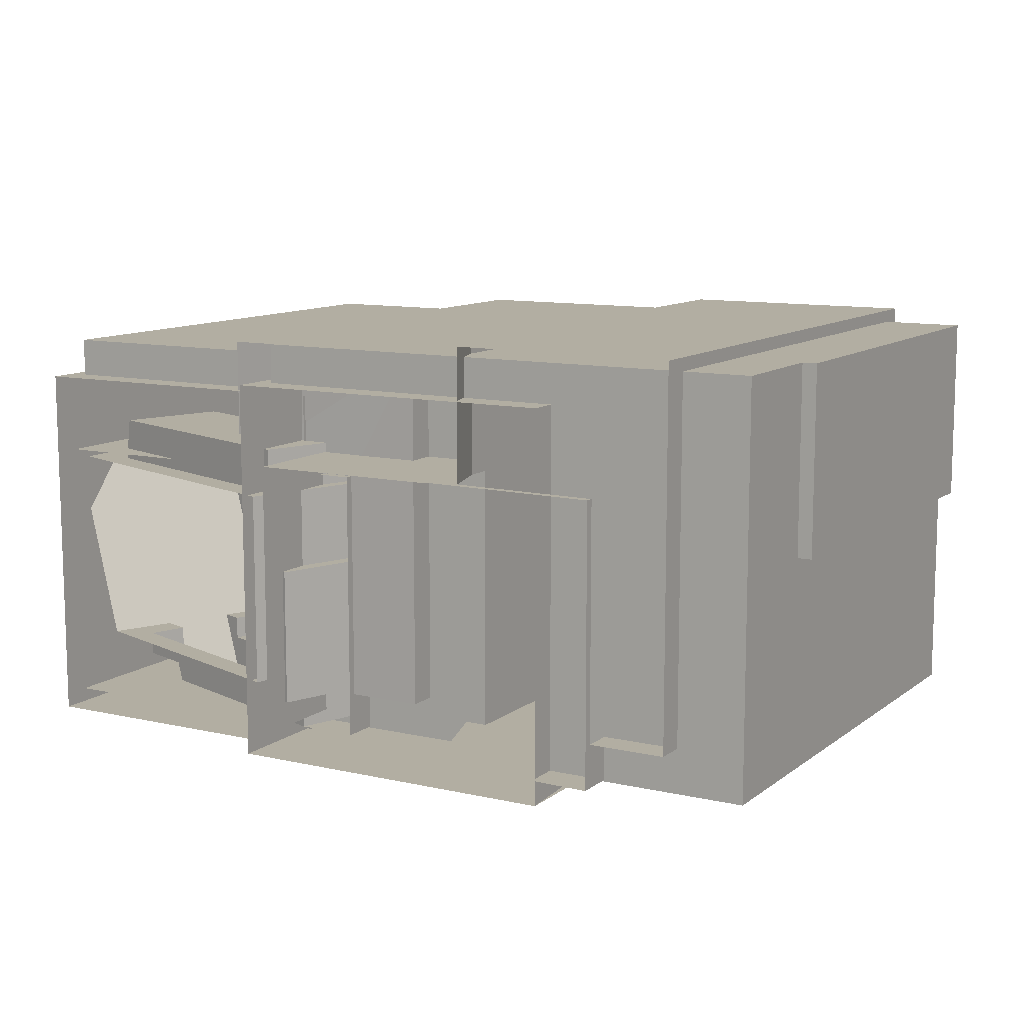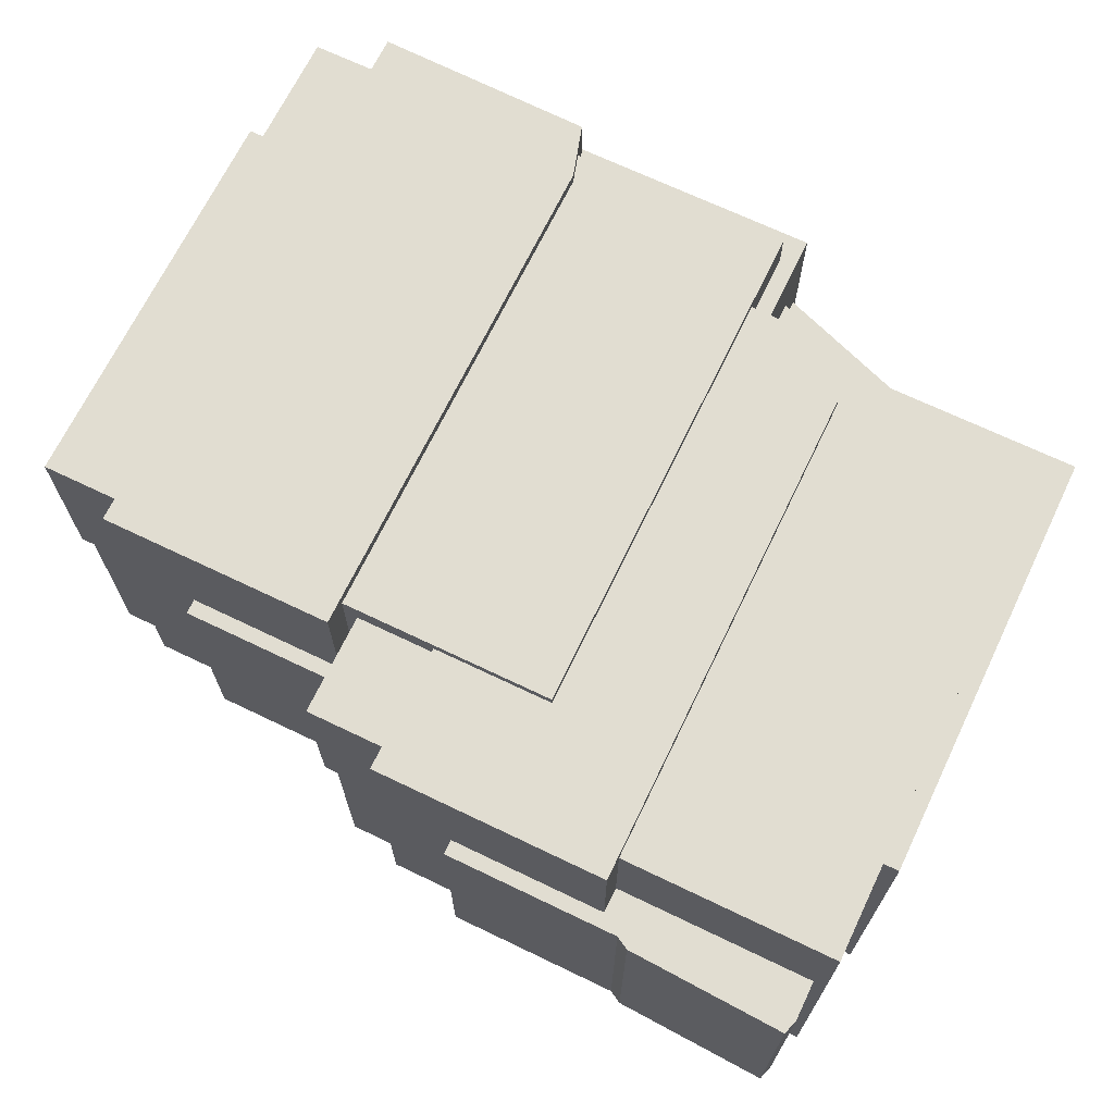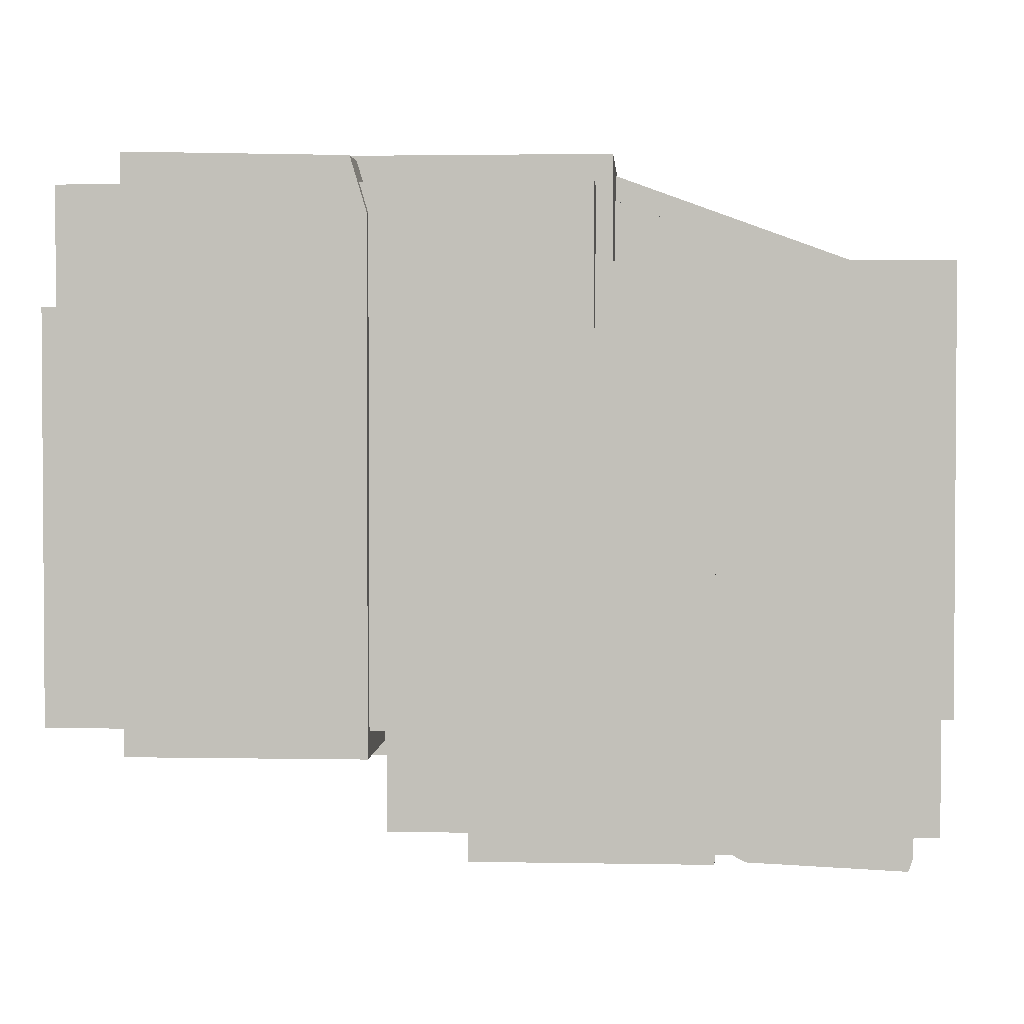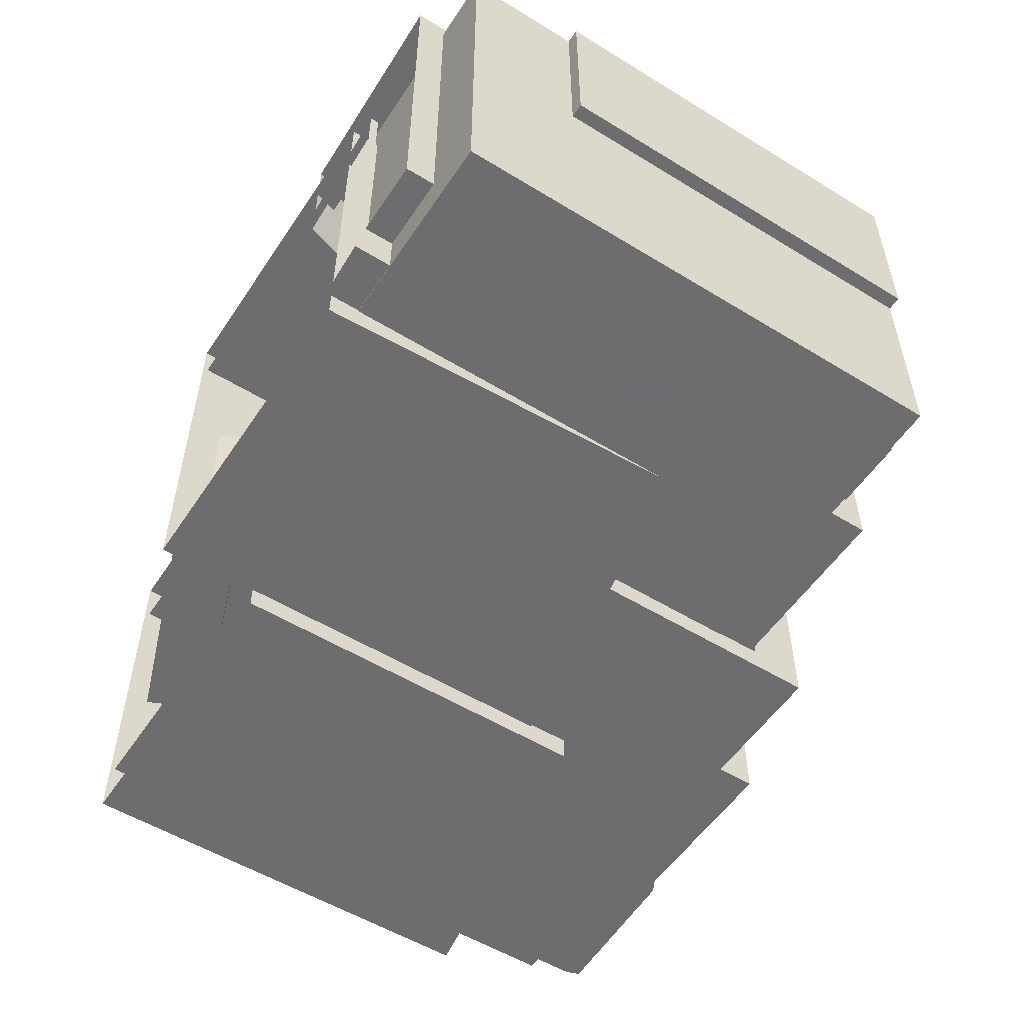
<metadata>
{"format":"obj","ext":"obj","renderer":"f3d","projection":"perspective","resolution":1024,"background":"white","views":[{"elev":10.7,"azim":-150.2,"up":"+Z"},{"elev":68.7,"azim":25.7,"up":"+Z"},{"elev":2.2,"azim":3.8,"up":"+Y"},{"elev":-54.1,"azim":-123.1,"up":"+Z"}]}
</metadata>
<code>
g Chap01_M202_Link01_Rock_Down_Del
v 117 26.99 -135.3
v 118.1 25.53 -135.3
v 118.1 25.55 -137.5
v 116.8 27.2 -137.5
v 116.8 27.23 -135.3
v 124.6 26.65 -140.6
v 124.1 26.86 -142.3
v 123.2 25.08 -142.3
v 123.3 23.67 -140.6
v 125.1 23.01 -135.3
v 127.2 27.61 -135.3
v 112.8 13.07 -142.6
v 112.8 13.07 -136.9
v 112.8 13.07 -131.8
v 103.7 15.85 -142
v 103.7 15.85 -136.3
v 103.7 15.85 -131.2
v 116.4 27.52 -141.2
v 117 26.99 -135.3
v 118.1 25.55 -137.5
v 116.5 27.57 -137.5
v 116.8 27.2 -137.5
v 116.4 27.52 -141.2
v 117 26.99 -135.3
v 118.8 24.52 -141.2
v 118.1 25.55 -137.5
v 118.9 24.49 -137.5
v 123.2 25.08 -142.3
v 123.8 24.86 -140.6
v 124.6 26.65 -140.6
v 125.4 28.27 -140.6
v 124.6 26.65 -140.6
v 123.8 24.86 -140.6
v 127.2 27.61 -135.3
v 125.4 28.27 -140.6
v 123.3 23.67 -140.6
v 125.4 28.27 -140.6
v 123.8 24.86 -140.6
v 123.3 23.67 -140.6
v 127.5 16.06 -143.3
v 118.3 17.68 -143.3
v 127 16.06 -142.6
v 118.3 17.68 -143.3
v 118.3 17.68 -142.6
v 127 16.06 -142.6
v 118.4 18.84 -142.7
v 109.2 20.47 -142.7
v 117.9 18.84 -142
v 109.2 20.47 -142.7
v 109.2 20.47 -142
v 117.9 18.84 -142
v 123.2 25.08 -142.3
v 124.1 26.86 -142.3
v 117.8 29.12 -142.3
v 117.2 27.28 -142.3
v 125.2 27.53 -134.2
v 124.2 24.71 -134.2
v 117.2 27.28 -134.2
v 118.2 30.1 -134.2
v 117.9 30.26 -137.5
v 117.9 30.26 -140.6
v 118.1 30.92 -140.6
v 118.1 30.92 -135.3
v 116.8 27.23 -135.3
v 116.8 27.2 -137.5
v 117.5 30.4 -141.2
v 124.3 27.92 -141.2
v 124.3 27.92 -140.6
v 117.9 30.26 -140.6
v 117.9 30.26 -137.5
v 117.5 30.4 -137.5
v 118.2 30.1 -134.2
v 118.2 30.1 -135.3
v 125.4 27.46 -135.3
v 125.2 27.53 -134.2
v 123.2 25.07 -141.2
v 123.2 25.07 -140.6
v 123.8 24.86 -140.6
v 123.2 25.08 -142.3
v 117.2 27.28 -141.2
v 117.2 27.28 -142.3
v 125.4 27.46 -135.3
v 124.4 24.64 -135.3
v 124.2 24.71 -134.2
v 125.2 27.53 -134.2
v 117.8 29.12 -142.3
v 117.8 29.12 -141.2
v 117.2 27.28 -141.2
v 117.2 27.28 -142.3
v 117.2 27.28 -135.3
v 118.2 30.1 -135.3
v 118.2 30.1 -134.2
v 117.2 27.28 -134.2
v 124.2 24.71 -134.2
v 124.4 24.64 -135.3
v 117.2 27.28 -135.3
v 117.2 27.28 -134.2
v 123.9 26.91 -141.2
v 117.8 29.12 -141.2
v 117.8 29.12 -142.3
v 124.1 26.86 -142.3
v 123.9 26.91 -140.6
v 124.6 26.65 -140.6
v 123.3 23.67 -140.6
v 123.8 24.86 -140.6
v 123.2 25.07 -140.6
v 122.8 23.83 -140.6
v 122.6 23.17 -141.2
v 122.6 23.17 -137.5
v 122.8 23.83 -137.5
v 122.8 23.83 -140.6
v 123.2 25.07 -140.6
v 123.2 25.07 -141.2
v 123.9 26.91 -141.2
v 123.9 26.91 -140.6
v 124.3 27.92 -140.6
v 124.3 27.92 -141.2
v 118.1 30.92 -140.6
v 117.9 30.26 -140.6
v 124.3 27.92 -140.6
v 125.4 28.27 -140.6
v 124.6 26.65 -140.6
v 123.9 26.91 -140.6
v 122.8 23.83 -137.5
v 118.1 25.55 -137.5
v 118.1 25.53 -135.3
v 125.1 23.01 -135.3
v 123.3 23.67 -140.6
v 122.8 23.83 -140.6
v 117.9 30.26 -137.5
v 116.8 27.2 -137.5
v 116.5 27.57 -137.5
v 117.5 30.4 -137.5
v 118.1 25.55 -137.5
v 122.8 23.83 -137.5
v 122.6 23.17 -137.5
v 118.9 24.49 -137.5
v 117.5 30.4 -137.5
v 116.5 27.57 -137.5
v 116.4 27.52 -141.2
v 117.5 30.4 -141.2
v 122.6 23.17 -137.5
v 122.6 23.17 -141.2
v 118.8 24.52 -141.2
v 118.9 24.49 -137.5
v 123.9 26.91 -141.2
v 124.3 27.92 -141.2
v 117.5 30.4 -141.2
v 117.8 29.12 -141.2
v 117.2 27.28 -141.2
v 116.4 27.52 -141.2
v 123.2 25.07 -141.2
v 122.6 23.17 -141.2
v 118.8 24.52 -141.2
v 112.8 24.26 -131.8
v 112.8 27.47 -131.8
v 127 27.47 -131.8
v 127 13.07 -131.8
v 112.8 13.07 -131.8
v 112.4 24.26 -131.8
v 112.4 13.07 -131.8
v 112.8 27.47 -142.6
v 112.8 27.47 -131.8
v 112.8 24.26 -131.8
v 112.8 24.26 -136.9
v 112.8 13.07 -136.9
v 112.8 13.07 -142.6
v 112.8 13.07 -131.8
v 127 13.07 -131.8
v 127 13.07 -142.6
v 112.8 13.07 -142.6
v 112.8 13.07 -136.9
v 112.4 13.07 -131.8
v 112.4 13.07 -136.9
v 127.5 16.06 -143.3
v 127.5 16.06 -132.9
v 127.5 28.29 -132.9
v 127.5 28.29 -143.3
v 118.3 17.68 -143.3
v 127.5 16.06 -143.3
v 127.5 28.29 -143.3
v 118.3 28.29 -143.3
v 127 16.06 -132.9
v 127 16.06 -142.6
v 127 13.07 -142.6
v 127 13.07 -131.8
v 127 27.47 -131.8
v 127 27.47 -132.9
v 118.3 17.68 -142.6
v 118.3 27.47 -142.6
v 112.8 27.47 -142.6
v 112.8 13.07 -142.6
v 127 13.07 -142.6
v 127 16.06 -142.6
v 127 27.47 -132.9
v 127 27.47 -131.8
v 112.8 27.47 -131.8
v 118.3 27.47 -132.9
v 118.3 27.47 -142.6
v 112.8 27.47 -142.6
v 127.5 16.06 -132.9
v 127 16.06 -132.9
v 127 27.47 -132.9
v 127.5 28.29 -132.9
v 118.3 28.29 -132.9
v 118.3 27.47 -132.9
v 118.3 28.29 -143.3
v 118.3 28.29 -132.9
v 118.3 27.47 -132.9
v 118.3 27.47 -142.6
v 118.3 17.68 -142.6
v 118.3 17.68 -143.3
v 127 16.06 -132.9
v 127.5 16.06 -132.9
v 127.5 16.06 -143.3
v 127 16.06 -142.6
v 112.4 13.07 -131.8
v 112.4 13.07 -136.9
v 112.4 24.26 -136.9
v 112.4 24.26 -131.8
v 112.8 24.26 -131.8
v 112.4 24.26 -131.8
v 112.4 24.26 -136.9
v 112.8 24.26 -136.9
v 112.8 24.26 -136.9
v 112.4 24.26 -136.9
v 112.4 13.07 -136.9
v 112.8 13.07 -136.9
v 116.7 28.51 -142.5
v 116.7 28.51 -135
v 116.7 28.27 -135
v 116.7 28.27 -141.4
v 116.7 12.36 -141.4
v 116.7 11.94 -142.5
v 116.7 11.94 -135
v 116.7 12.36 -135
v 120.6 28.14 -135
v 120.6 28.14 -131.5
v 114.6 28.28 -131.5
v 116.7 28.27 -135
v 116.7 28.27 -141.4
v 114.6 28.28 -141.4
v 126.7 11.94 -142.5
v 126.7 11.94 -135
v 126.7 28.4 -135
v 126.7 28.4 -142.5
v 116.7 28.51 -142.5
v 116.7 11.94 -142.5
v 121.7 11.94 -142.5
v 126.5 11.54 -142.5
v 122 11.74 -142.5
v 126.7 11.94 -142.5
v 121.3 28.32 -142.5
v 126.7 28.4 -142.5
v 121.7 28.4 -142.5
v 121.7 11.94 -135
v 121.7 11.94 -142.5
v 116.7 11.94 -142.5
v 116.7 11.94 -135
v 121.7 11.94 -135
v 122 11.74 -135
v 122 11.74 -142.5
v 121.7 11.94 -142.5
v 114.6 12.36 -131.5
v 121.1 12.36 -131.5
v 121.1 12.36 -135
v 116.7 12.36 -135
v 116.7 12.36 -141.4
v 114.6 12.36 -141.4
v 126.5 11.54 -135
v 126.5 11.54 -142.5
v 122 11.74 -142.5
v 122 11.74 -135
v 126.7 11.94 -142.5
v 126.5 11.54 -142.5
v 126.5 11.54 -135
v 126.7 11.94 -135
v 126.5 11.54 -135
v 122 11.74 -135
v 121.7 11.94 -135
v 121.1 12.36 -135
v 116.7 12.36 -135
v 116.7 11.94 -135
v 121.1 26.67 -135
v 126.7 11.94 -135
v 126.7 28.4 -135
v 120.6 28.14 -135
v 121.3 28.32 -135
v 121.7 28.4 -135
v 116.7 28.51 -135
v 116.7 28.27 -135
v 114.6 12.36 -141.4
v 114.6 28.28 -141.4
v 114.6 28.28 -131.5
v 114.6 12.36 -131.5
v 121.1 26.67 -131.5
v 121.1 26.67 -135
v 121.1 12.36 -135
v 121.1 12.36 -131.5
v 114.6 28.28 -141.4
v 114.6 12.36 -141.4
v 116.7 12.36 -141.4
v 116.7 28.27 -141.4
v 121.1 12.36 -131.5
v 114.6 12.36 -131.5
v 114.6 28.28 -131.5
v 121.1 26.67 -131.5
v 120.6 28.14 -131.5
v 120.6 28.14 -131.5
v 120.6 28.14 -135
v 121.1 26.67 -135
v 121.1 26.67 -131.5
v 103.7 27.04 -131.2
v 103.7 30.25 -131.2
v 117.9 30.25 -131.2
v 117.9 15.85 -131.2
v 103.7 15.85 -131.2
v 103.3 27.04 -131.2
v 103.3 15.85 -131.2
v 103.7 30.25 -142
v 103.7 30.25 -131.2
v 103.7 27.04 -131.2
v 103.7 27.04 -136.3
v 103.7 15.85 -136.3
v 103.7 15.85 -142
v 103.7 15.85 -131.2
v 117.9 15.85 -131.2
v 117.9 15.85 -142
v 103.7 15.85 -142
v 103.7 15.85 -136.3
v 103.3 15.85 -131.2
v 103.3 15.85 -136.3
v 118.4 18.84 -142.7
v 118.4 18.84 -132.3
v 118.4 31.07 -132.3
v 118.4 31.07 -142.7
v 109.2 20.47 -142.7
v 118.4 18.84 -142.7
v 118.4 31.07 -142.7
v 109.2 31.07 -142.7
v 117.9 18.84 -132.3
v 117.9 18.84 -142
v 117.9 15.85 -142
v 117.9 15.85 -131.2
v 117.9 30.25 -131.2
v 117.9 30.25 -132.3
v 109.2 20.47 -142
v 109.2 30.25 -142
v 103.7 30.25 -142
v 103.7 15.85 -142
v 117.9 15.85 -142
v 117.9 18.84 -142
v 117.9 30.25 -132.3
v 117.9 30.25 -131.2
v 103.7 30.25 -131.2
v 109.2 30.25 -132.3
v 109.2 30.25 -142
v 103.7 30.25 -142
v 118.4 18.84 -132.3
v 117.9 18.84 -132.3
v 117.9 30.25 -132.3
v 118.4 31.07 -132.3
v 109.2 31.07 -132.3
v 109.2 30.25 -132.3
v 109.2 31.07 -142.7
v 109.2 31.07 -132.3
v 109.2 30.25 -132.3
v 109.2 30.25 -142
v 109.2 20.47 -142
v 117.9 18.84 -132.3
v 118.4 18.84 -132.3
v 118.4 18.84 -142.7
v 117.9 18.84 -142
v 103.3 15.85 -131.2
v 103.3 15.85 -136.3
v 103.3 27.04 -136.3
v 103.3 27.04 -131.2
v 103.7 27.04 -131.2
v 103.3 27.04 -131.2
v 103.3 27.04 -136.3
v 103.7 27.04 -136.3
v 103.7 27.04 -136.3
v 103.3 27.04 -136.3
v 103.3 15.85 -136.3
v 103.7 15.85 -136.3
v 107.6 31.29 -141.9
v 107.6 31.29 -134.4
v 107.6 31.06 -134.4
v 107.6 31.06 -140.8
v 107.6 15.14 -140.8
v 107.6 14.73 -141.9
v 107.6 14.73 -134.4
v 107.6 15.14 -134.4
v 117.6 14.73 -141.9
v 117.6 14.73 -134.4
v 117.6 31.19 -134.4
v 117.6 31.19 -141.9
v 107.6 31.29 -141.9
v 107.6 14.73 -141.9
v 112.6 14.73 -141.9
v 117.4 14.32 -141.9
v 112.9 14.53 -141.9
v 117.6 14.73 -141.9
v 112.2 31.11 -141.9
v 112.6 14.73 -134.4
v 112.6 14.73 -141.9
v 107.6 14.73 -141.9
v 107.6 14.73 -134.4
v 112.6 14.73 -134.4
v 112.9 14.53 -134.4
v 112.9 14.53 -141.9
v 112.6 14.73 -141.9
v 105.5 15.14 -130.9
v 112 15.14 -130.9
v 112 15.14 -134.4
v 107.6 15.14 -134.4
v 107.6 15.14 -140.8
v 105.5 15.14 -140.8
v 117.4 14.32 -134.4
v 117.4 14.32 -141.9
v 112.9 14.53 -141.9
v 112.9 14.53 -134.4
v 117.6 14.73 -141.9
v 117.4 14.32 -141.9
v 117.4 14.32 -134.4
v 117.6 14.73 -134.4
v 117.4 14.32 -134.4
v 112.9 14.53 -134.4
v 112.6 14.73 -134.4
v 112 15.14 -134.4
v 107.6 15.14 -134.4
v 107.6 14.73 -134.4
v 112 29.45 -134.4
v 117.6 14.73 -134.4
v 117.6 31.19 -134.4
v 111.6 30.92 -134.4
v 112.2 31.11 -134.4
v 112.6 31.19 -134.4
v 107.6 31.29 -134.4
v 107.6 31.06 -134.4
v 105.5 15.14 -140.8
v 105.5 31.06 -140.8
v 105.5 31.06 -130.9
v 105.5 15.14 -130.9
v 112 29.45 -130.9
v 112 29.45 -134.4
v 112 15.14 -134.4
v 112 15.14 -130.9
v 105.5 31.06 -140.8
v 105.5 15.14 -140.8
v 107.6 15.14 -140.8
v 107.6 31.06 -140.8
v 112 15.14 -130.9
v 105.5 15.14 -130.9
v 105.5 31.06 -130.9
v 112 29.45 -130.9
v 111.6 30.92 -130.9
v 111.6 30.92 -130.9
v 111.6 30.92 -134.4
v 112 29.45 -134.4
v 112 29.45 -130.9
v 125.1 23.01 -135.3
v 118.1 25.53 -135.3
v 124.4 24.64 -135.3
v 117 26.99 -135.3
v 127.2 27.61 -135.3
v 125.4 27.46 -135.3
v 118.2 30.1 -135.3
v 118.1 30.92 -135.3
v 117.2 27.28 -135.3
v 116.8 27.23 -135.3
g Chap01_M202_Link01_Rock_Down_Del_0
f 3 2 1
f 1 5 4
f 8 7 6
f 11 10 9
f 14 13 12
f 17 16 15
f 20 19 18
f 22 21 18
f 24 22 23
f 26 23 25
f 25 27 26
f 30 29 28
f 33 32 31
f 36 35 34
f 39 38 37
f 42 41 40
f 45 44 43
f 48 47 46
f 51 50 49
f 54 53 52
f 55 54 52
f 58 57 56
f 59 58 56
f 62 61 60
f 63 62 60
f 60 64 63
f 64 60 65
f 68 67 66
f 66 69 68
f 66 70 69
f 66 71 70
f 74 73 72
f 75 74 72
f 78 77 76
f 76 79 78
f 76 80 79
f 80 81 79
f 84 83 82
f 85 84 82
f 88 87 86
f 89 88 86
f 92 91 90
f 93 92 90
f 96 95 94
f 97 96 94
f 100 99 98
f 98 101 100
f 101 98 102
f 102 103 101
f 106 105 104
f 107 106 104
f 110 109 108
f 108 111 110
f 108 112 111
f 108 113 112
f 116 115 114
f 117 116 114
f 120 119 118
f 120 118 121
f 120 121 122
f 122 123 120
f 126 125 124
f 127 126 124
f 124 128 127
f 128 124 129
f 132 131 130
f 133 132 130
f 136 135 134
f 137 136 134
f 140 139 138
f 141 140 138
f 144 143 142
f 145 144 142
f 148 147 146
f 148 146 149
f 148 149 150
f 150 151 148
f 151 150 152
f 151 152 153
f 153 154 151
f 157 156 155
f 158 157 155
f 155 159 158
f 155 160 159
f 160 161 159
f 164 163 162
f 162 165 164
f 162 166 165
f 162 167 166
f 170 169 168
f 168 171 170
f 168 173 172
f 173 174 172
f 177 176 175
f 178 177 175
f 181 180 179
f 182 181 179
f 185 184 183
f 186 185 183
f 183 187 186
f 187 183 188
f 191 190 189
f 192 191 189
f 189 193 192
f 193 189 194
f 197 196 195
f 195 198 197
f 198 199 197
f 199 200 197
f 203 202 201
f 201 204 203
f 203 204 205
f 205 206 203
f 209 208 207
f 207 210 209
f 207 211 210
f 207 212 211
f 215 214 213
f 213 216 215
f 219 218 217
f 220 219 217
f 223 222 221
f 224 223 221
f 227 226 225
f 228 227 225
f 231 230 229
f 229 232 231
f 229 233 232
f 233 229 234
f 233 234 235
f 235 236 233
f 239 238 237
f 237 240 239
f 240 241 239
f 241 242 239
f 245 244 243
f 246 245 243
f 249 248 247
f 247 250 249
f 251 249 250
f 247 252 250
f 247 253 252
f 253 254 252
f 253 255 254
f 258 257 256
f 259 258 256
f 262 261 260
f 263 262 260
f 266 265 264
f 264 267 266
f 264 268 267
f 264 269 268
f 272 271 270
f 273 272 270
f 276 275 274
f 277 276 274
f 280 279 278
f 278 281 280
f 280 281 282
f 282 283 280
f 278 284 281
f 278 285 284
f 285 286 284
f 286 287 284
f 286 288 287
f 286 289 288
f 287 288 290
f 290 291 287
f 294 293 292
f 295 294 292
f 298 297 296
f 299 298 296
f 302 301 300
f 303 302 300
f 306 305 304
f 304 307 306
f 307 308 306
f 311 310 309
f 312 311 309
f 315 314 313
f 316 315 313
f 313 317 316
f 313 318 317
f 318 319 317
f 322 321 320
f 320 323 322
f 320 324 323
f 320 325 324
f 328 327 326
f 326 329 328
f 326 331 330
f 331 332 330
f 335 334 333
f 336 335 333
f 339 338 337
f 340 339 337
f 343 342 341
f 344 343 341
f 341 345 344
f 345 341 346
f 349 348 347
f 350 349 347
f 347 351 350
f 351 347 352
f 355 354 353
f 353 356 355
f 356 357 355
f 357 358 355
f 361 360 359
f 359 362 361
f 361 362 363
f 363 364 361
f 367 366 365
f 365 368 367
f 365 369 368
f 372 371 370
f 370 373 372
f 376 375 374
f 377 376 374
f 380 379 378
f 381 380 378
f 384 383 382
f 385 384 382
f 388 387 386
f 386 389 388
f 386 390 389
f 390 386 391
f 390 391 392
f 392 393 390
f 396 395 394
f 397 396 394
f 400 399 398
f 398 401 400
f 402 400 401
f 398 403 401
f 398 404 403
f 407 406 405
f 408 407 405
f 411 410 409
f 412 411 409
f 415 414 413
f 413 416 415
f 413 417 416
f 413 418 417
f 421 420 419
f 422 421 419
f 425 424 423
f 426 425 423
f 429 428 427
f 427 430 429
f 429 430 431
f 431 432 429
f 427 433 430
f 427 434 433
f 434 435 433
f 435 436 433
f 435 437 436
f 435 438 437
f 436 437 439
f 439 440 436
f 443 442 441
f 444 443 441
f 447 446 445
f 448 447 445
f 451 450 449
f 452 451 449
f 455 454 453
f 453 456 455
f 456 457 455
f 460 459 458
f 461 460 458
f 464 463 462
f 464 465 463
f 462 466 464
f 466 467 464
f 466 468 467
f 466 469 468
f 465 464 470
f 470 468 469
f 471 465 470
f 470 469 471

</code>
